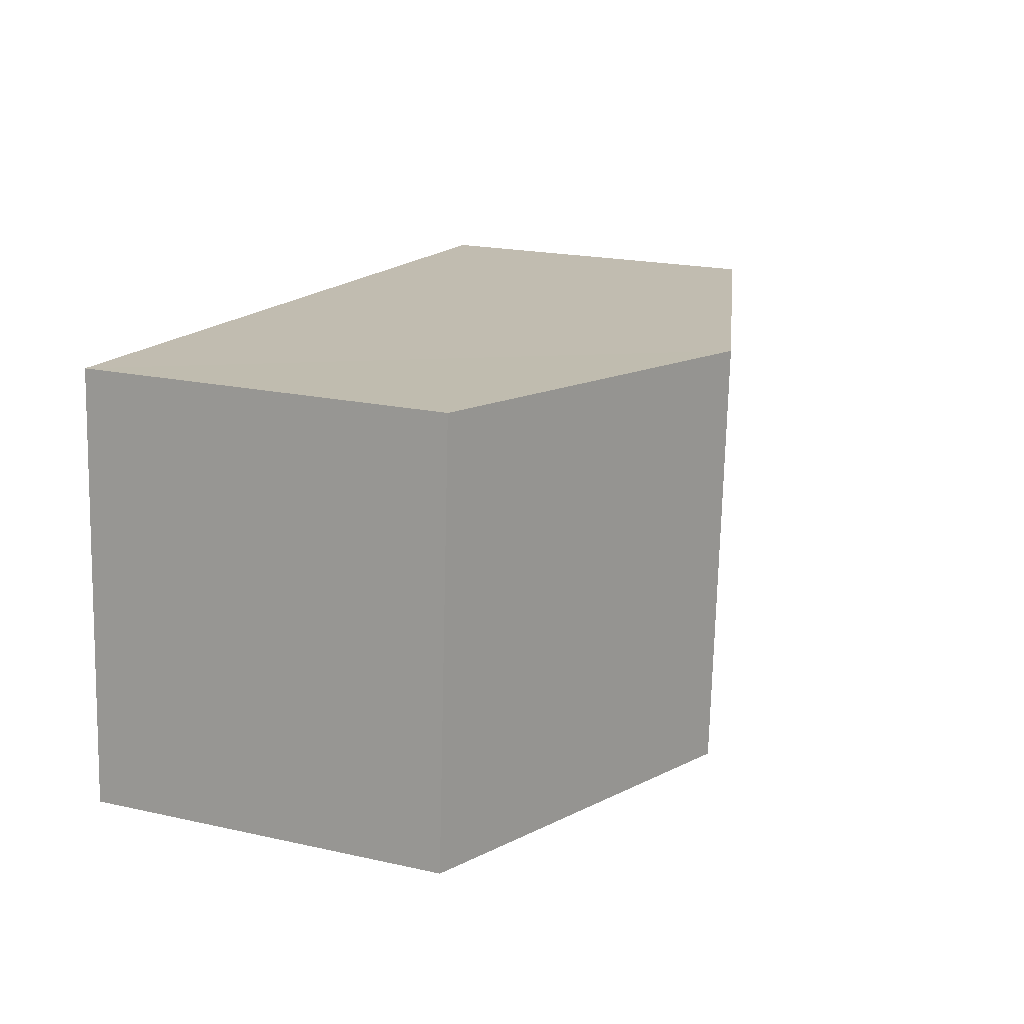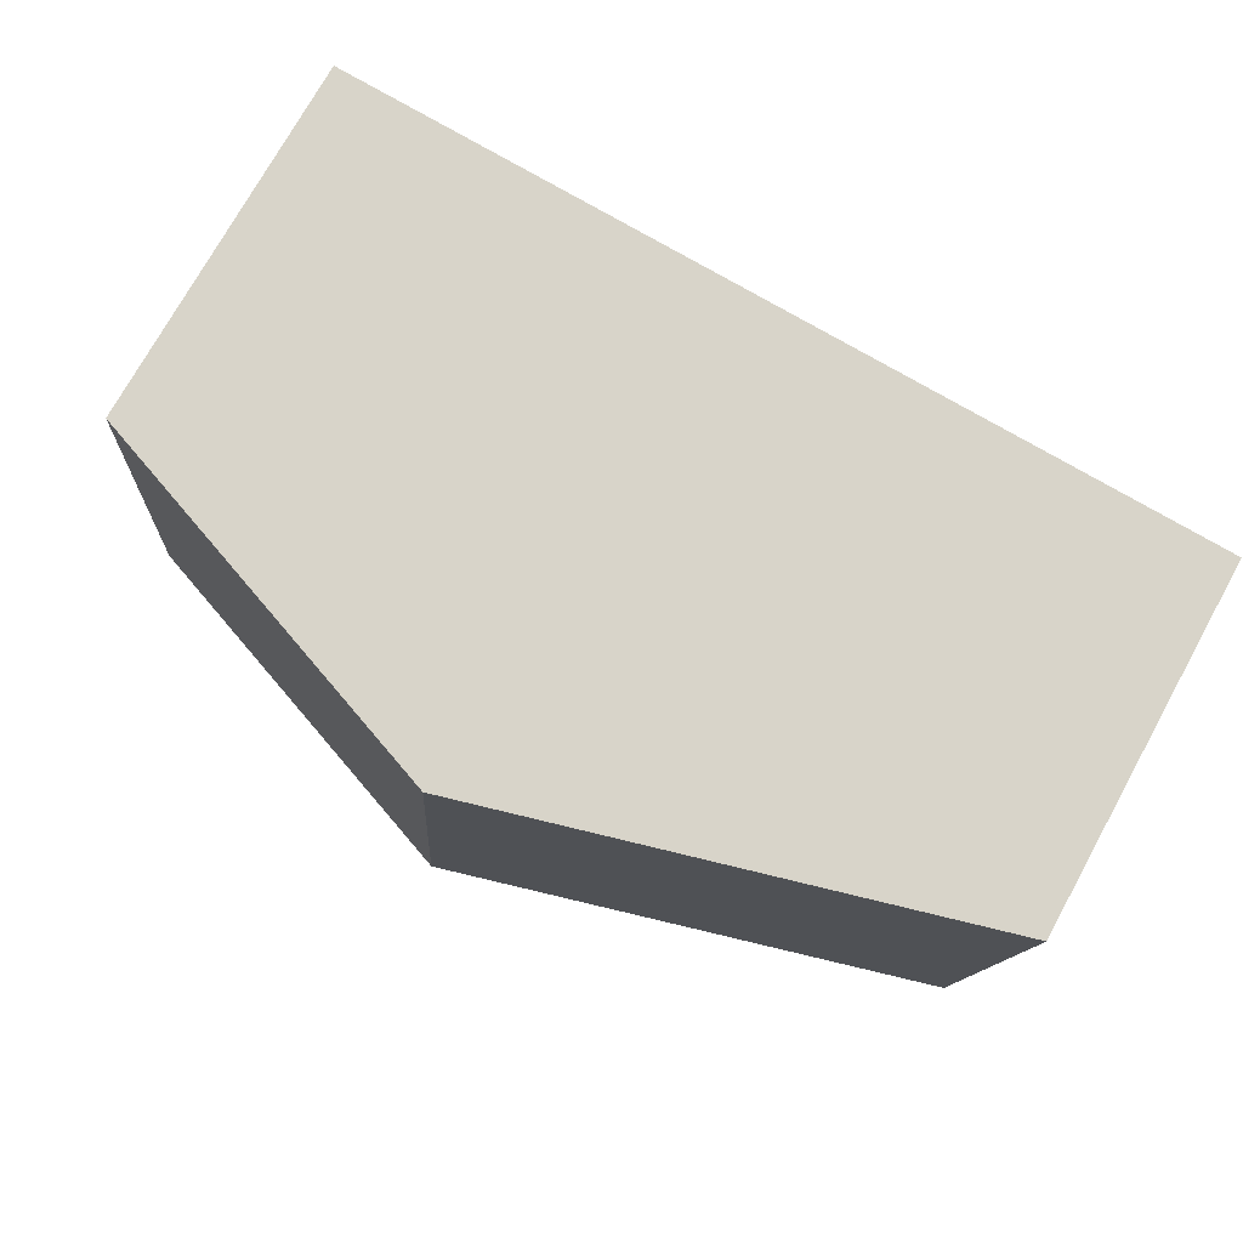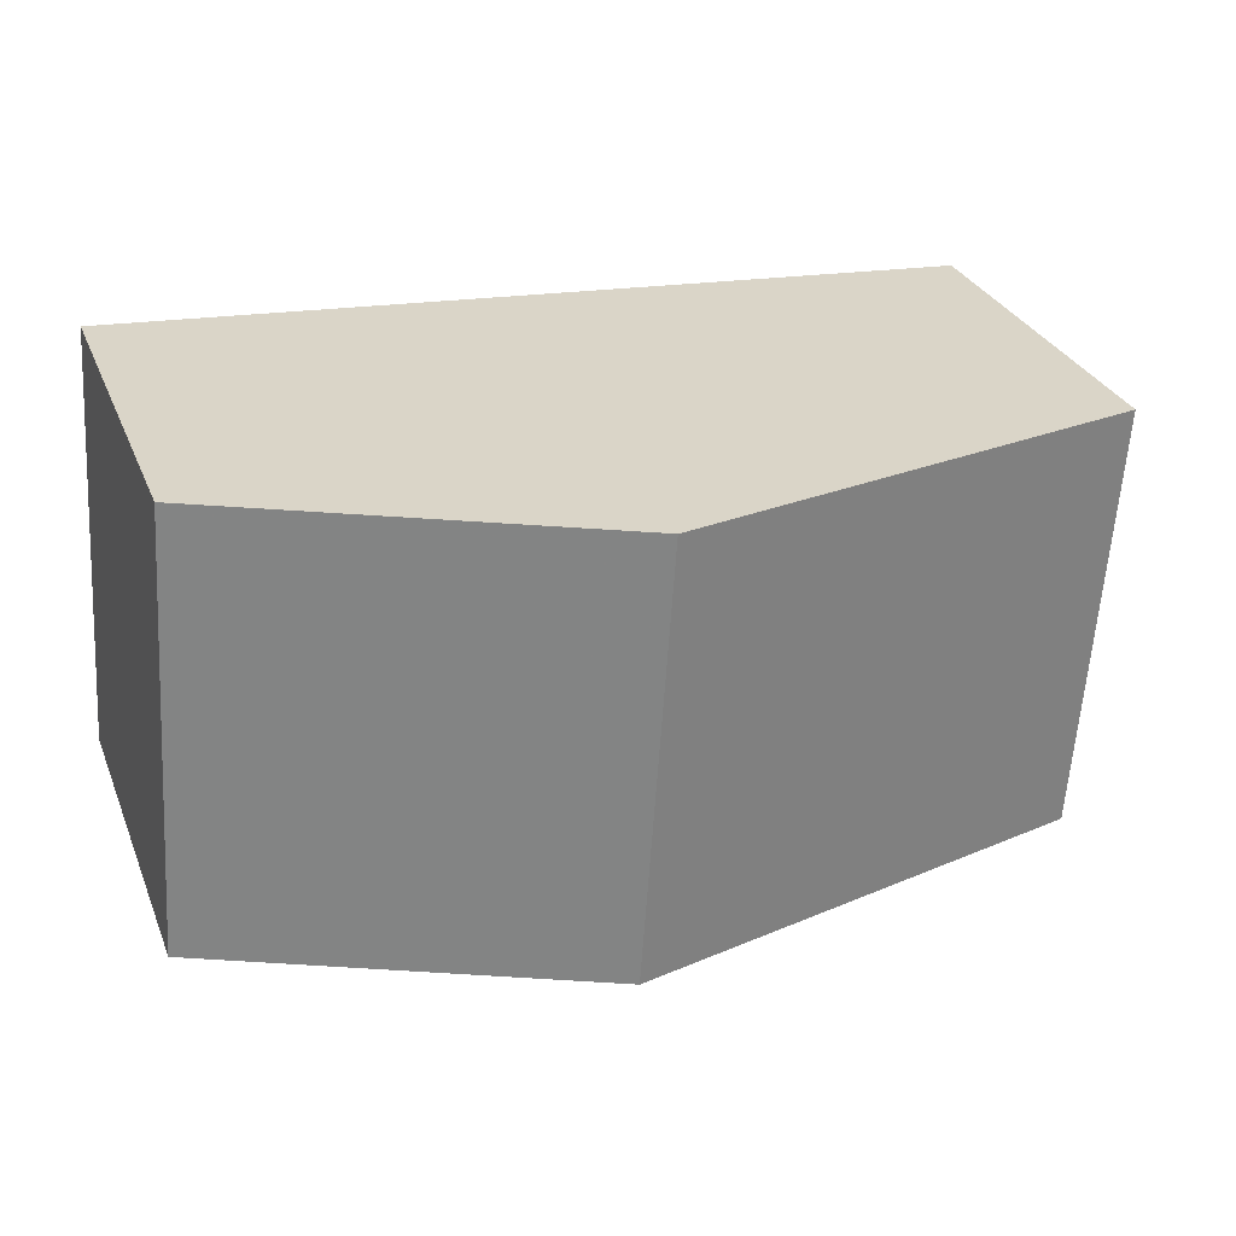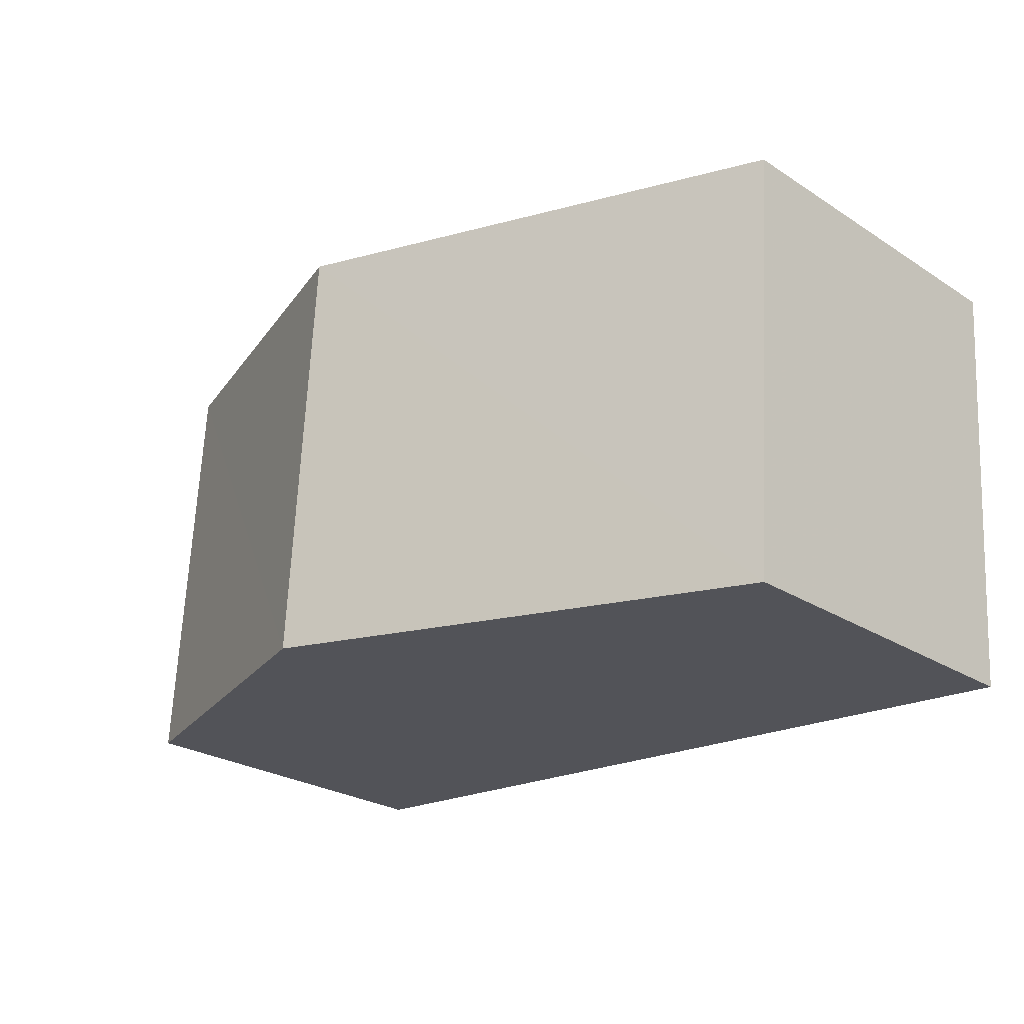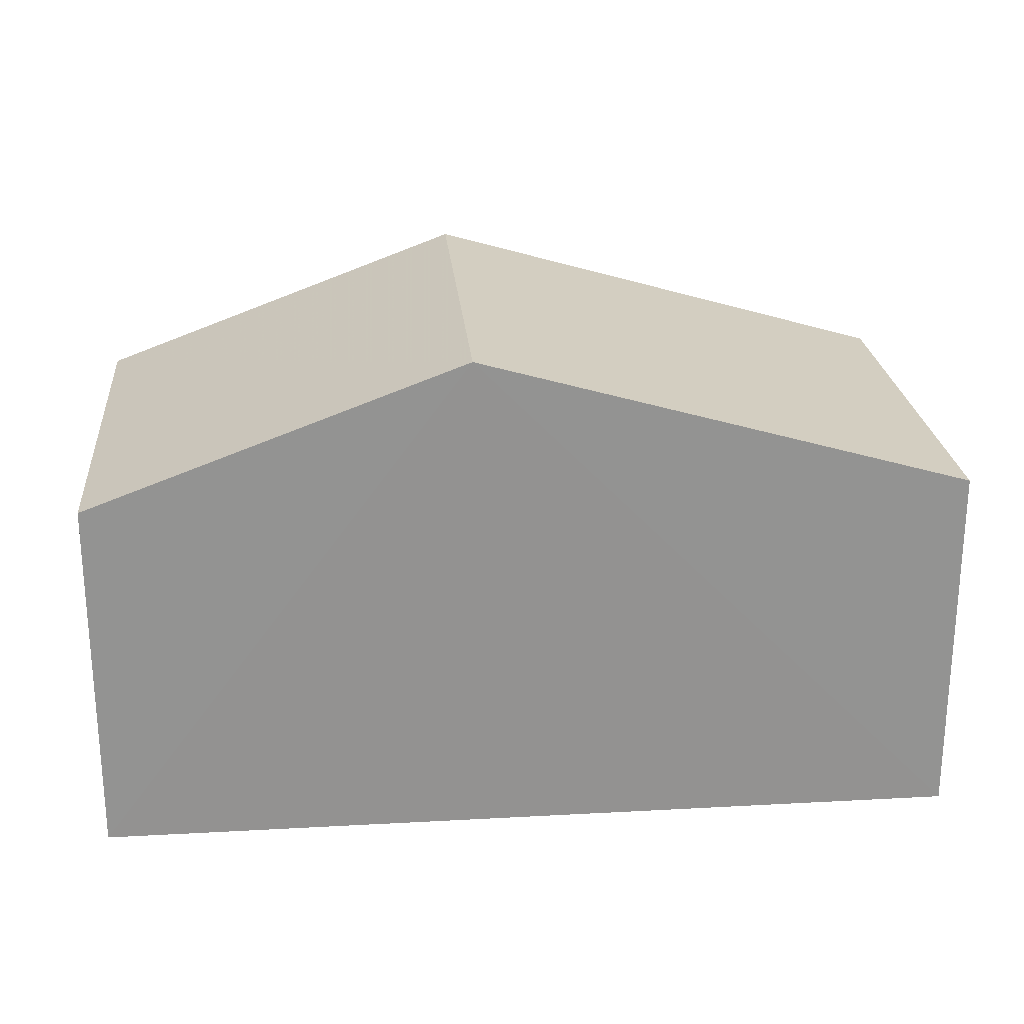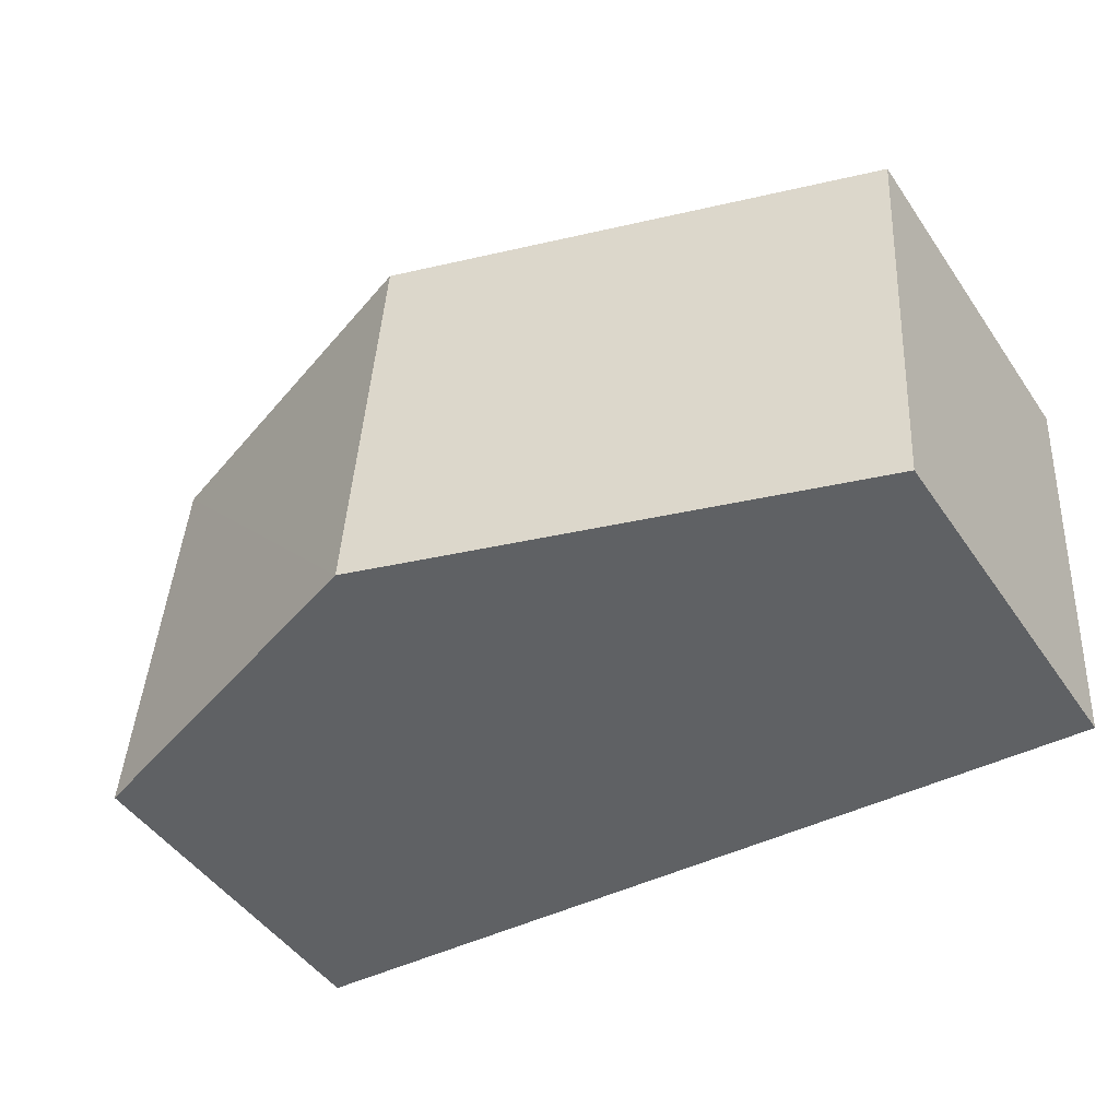
<metadata>
{"format":"obj","ext":"obj","renderer":"f3d","projection":"perspective","resolution":1024,"background":"white","views":[{"elev":19.8,"azim":-67.8,"up":"+Y"},{"elev":74.6,"azim":28.9,"up":"+Y"},{"elev":30.0,"azim":-19.8,"up":"+Y"},{"elev":-25.4,"azim":44.4,"up":"+Y"},{"elev":23.9,"azim":-9.1,"up":"+Z"},{"elev":-47.8,"azim":32.8,"up":"+Y"}]}
</metadata>
<code>
v -3.723e+05 -1.038e+05 31.76
v -3.723e+05 -1.038e+05 31.76
v -3.723e+05 -1.038e+05 31.76
v -3.723e+05 -1.038e+05 31.76
v -3.723e+05 -1.038e+05 38.01
v -3.723e+05 -1.038e+05 38.01
v -3.723e+05 -1.038e+05 40.42
v -3.723e+05 -1.038e+05 40.42
v -3.723e+05 -1.038e+05 38.01
v -3.723e+05 -1.038e+05 38.01
f 1 2 3
f 1 4 2
f 5 6 7
f 8 5 7
f 9 10 8
f 7 9 8
f 6 3 7
f 3 2 7
f 2 9 7
f 5 1 3
f 6 5 3
f 10 4 8
f 4 1 8
f 1 5 8
f 9 2 4
f 10 9 4

</code>
